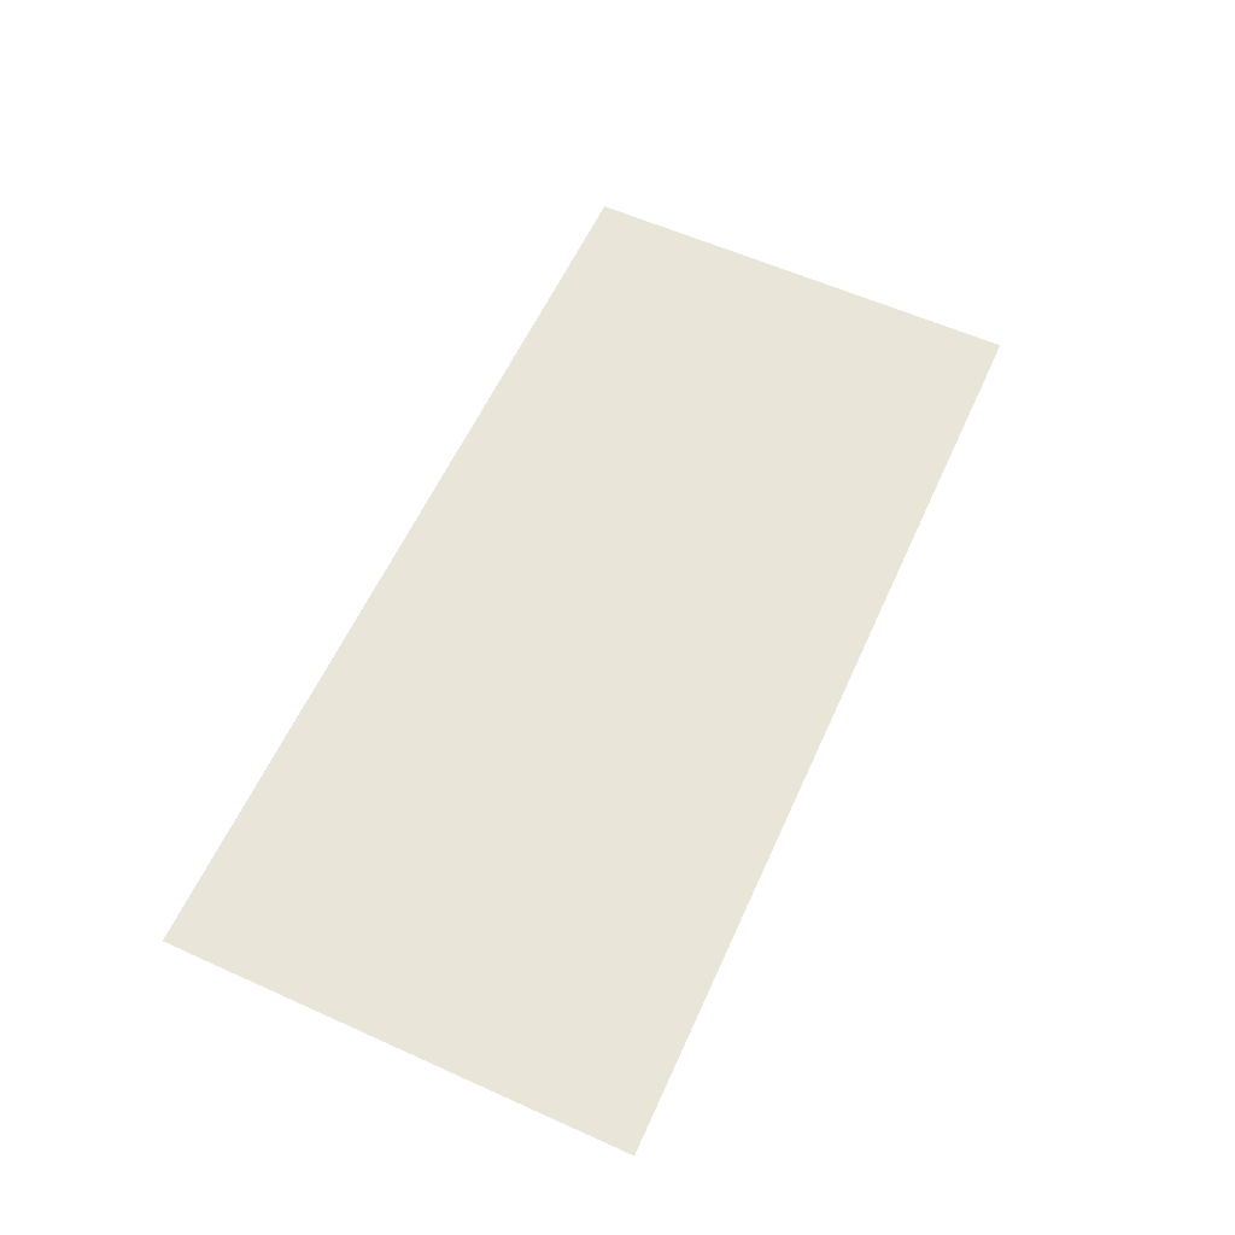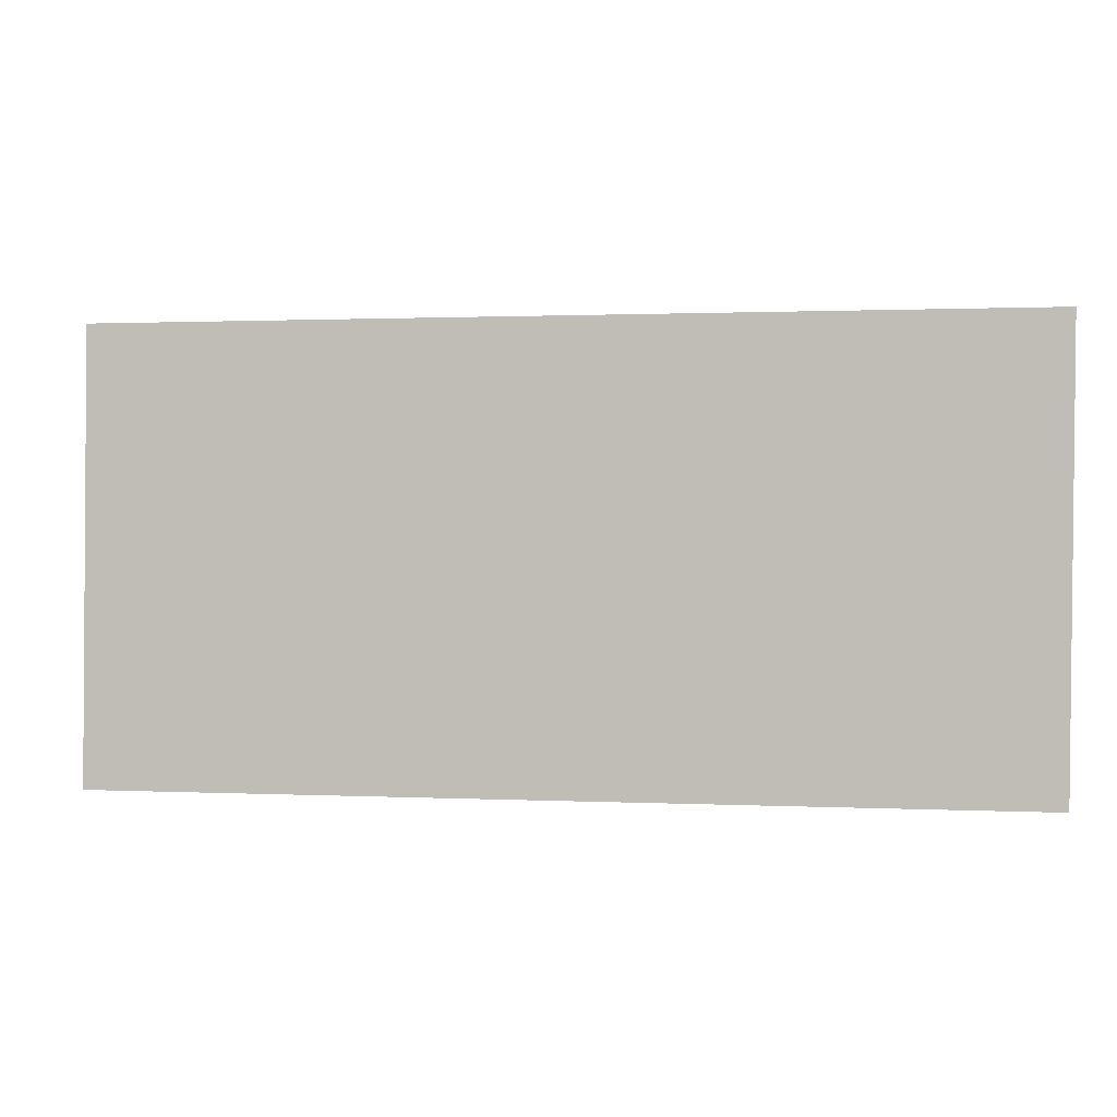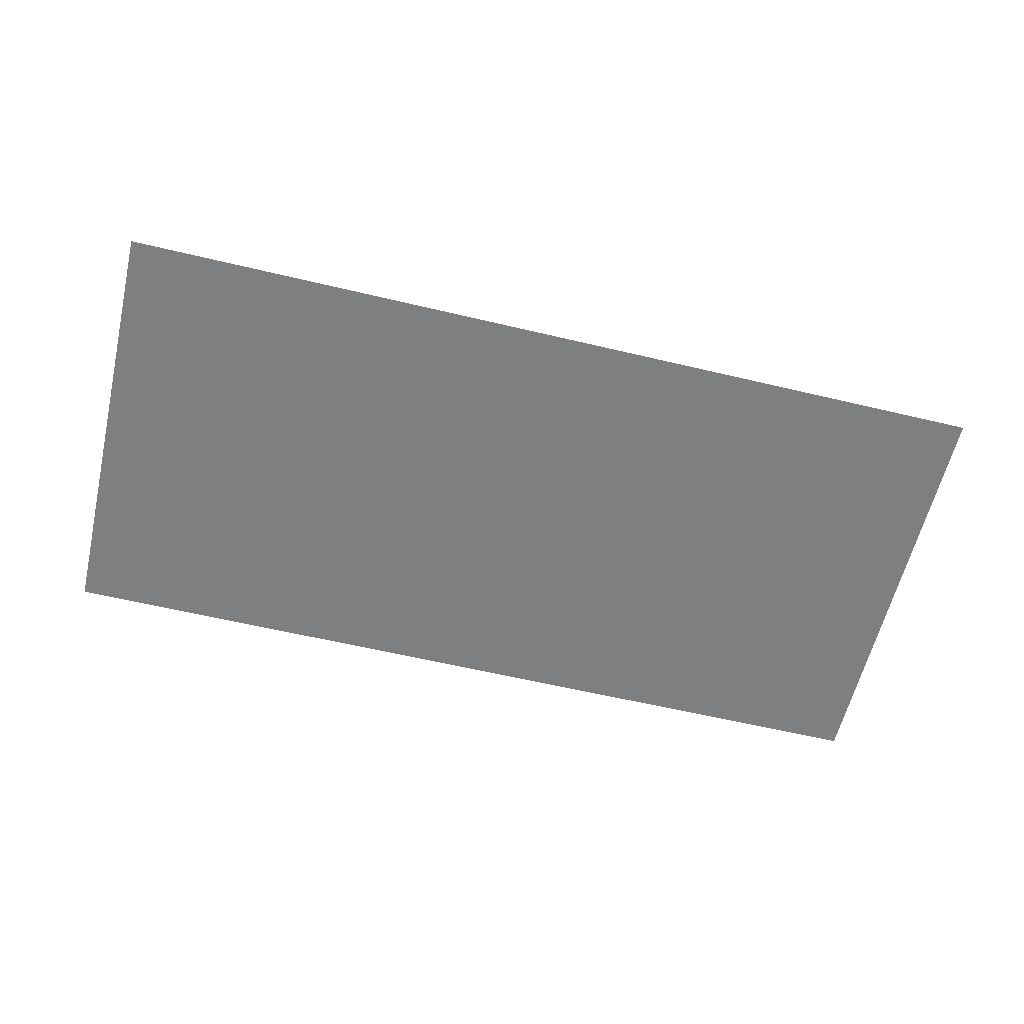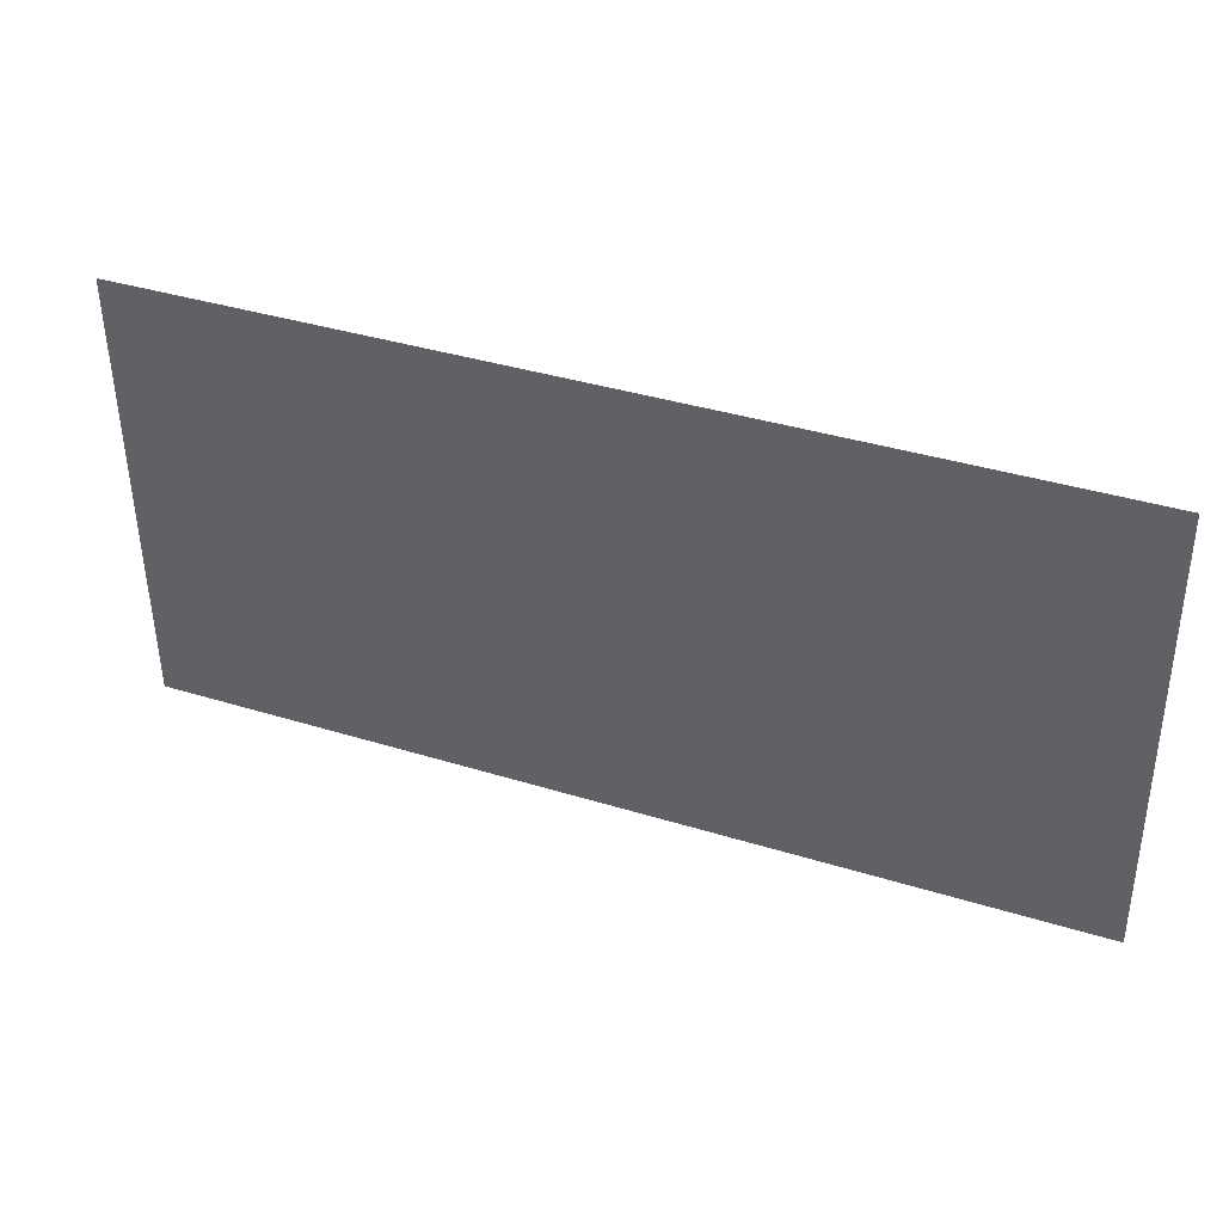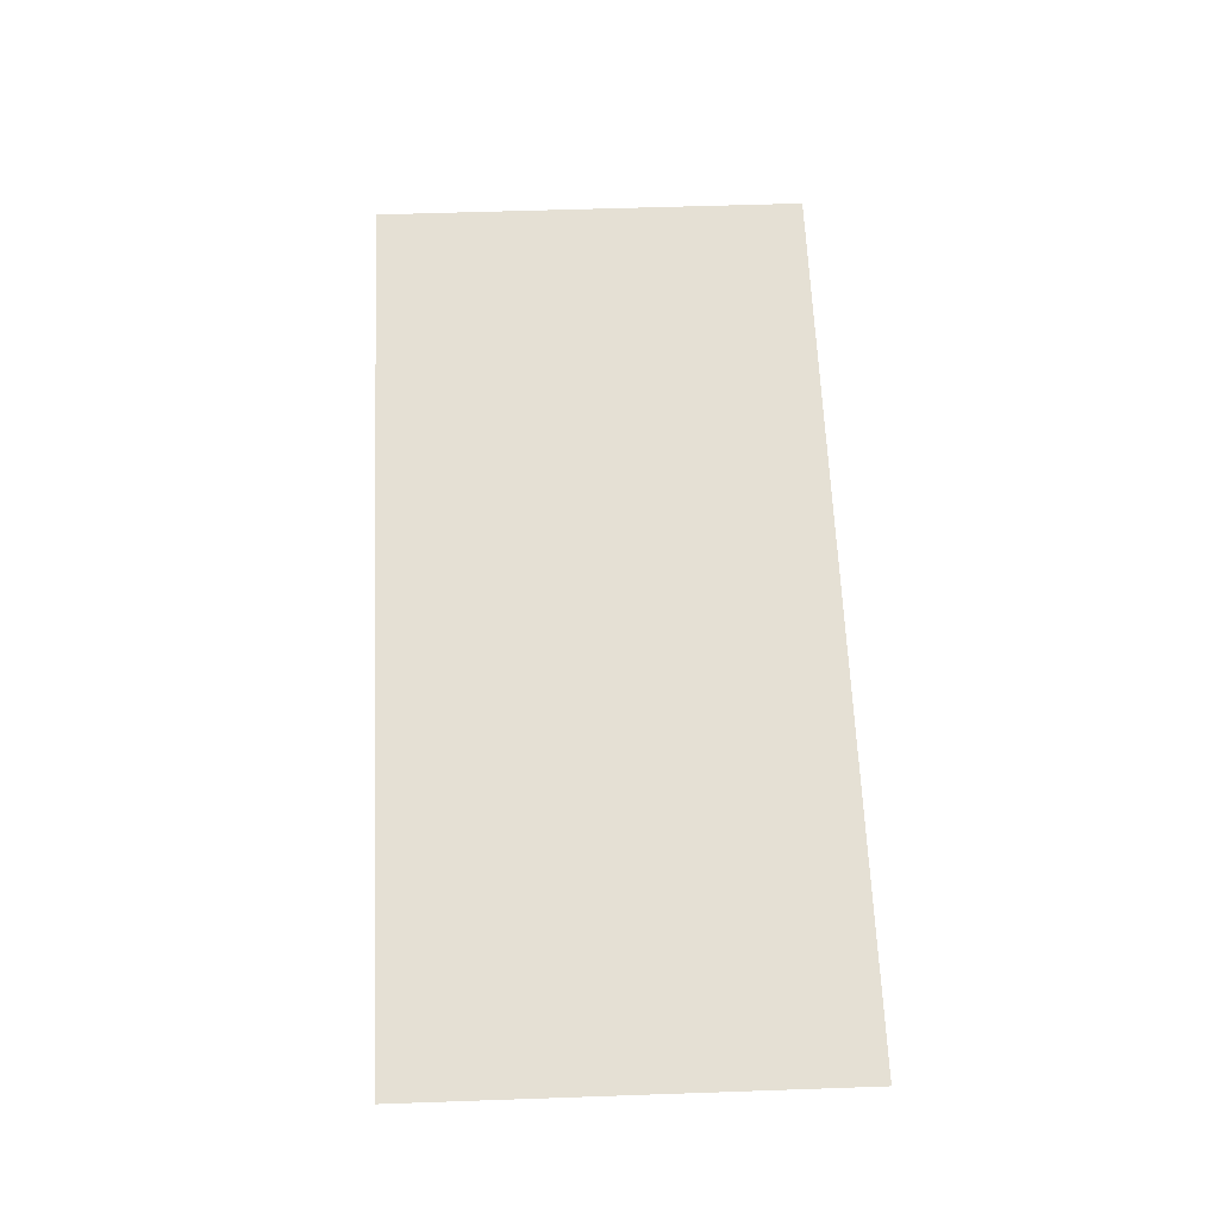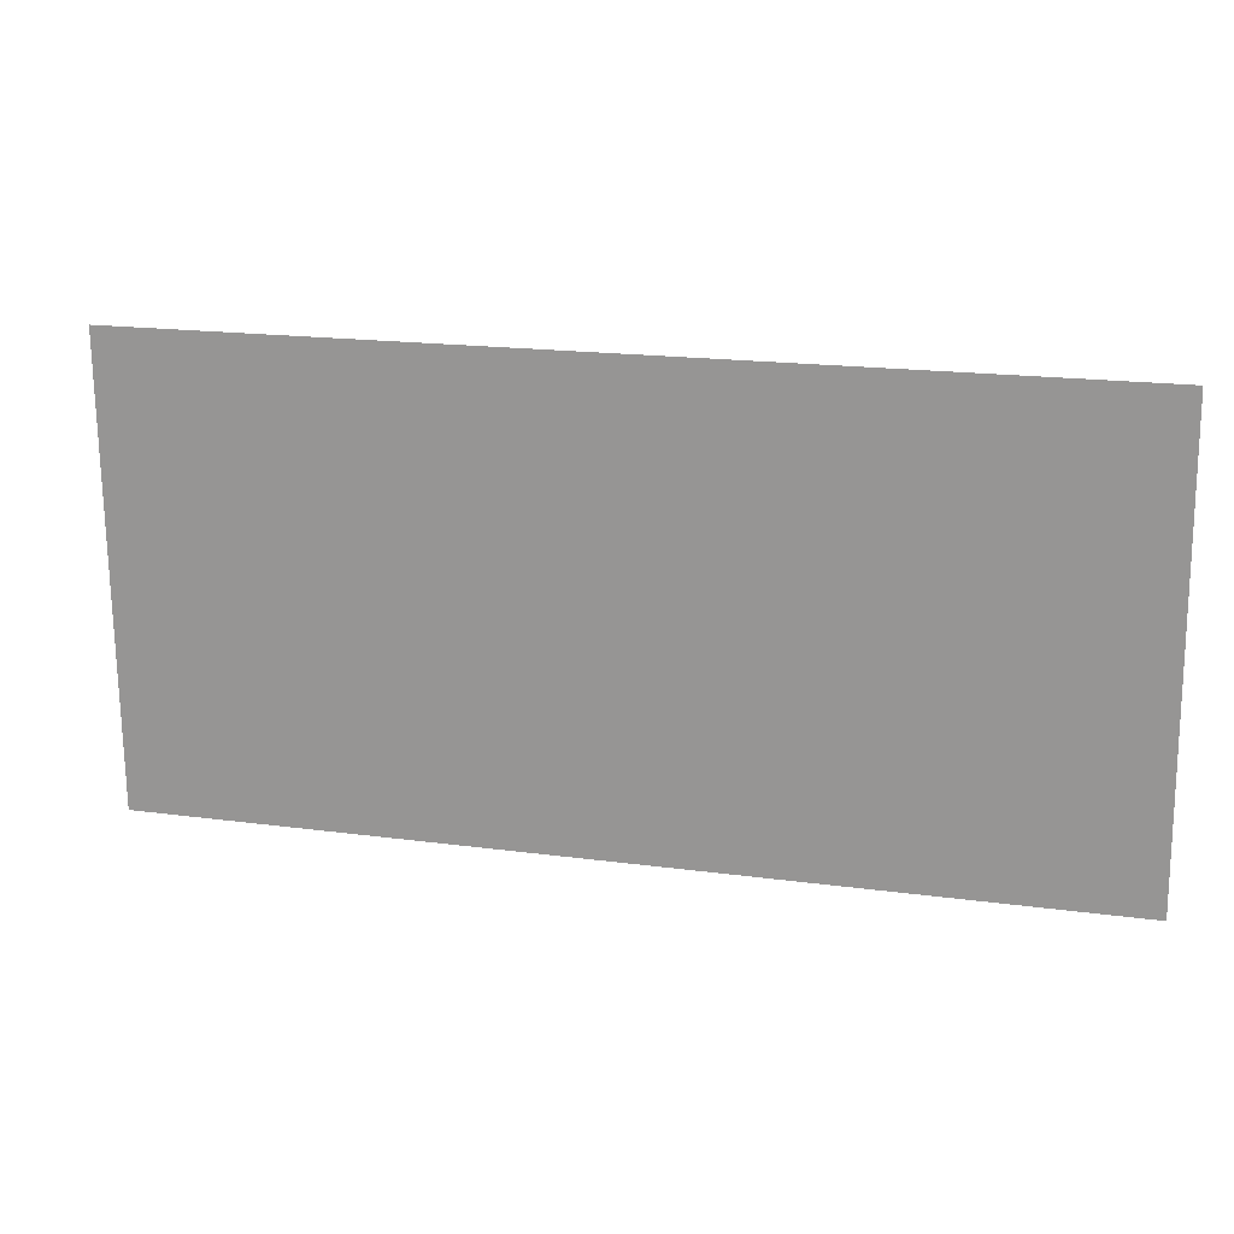
<metadata>
{"format":"obj","ext":"obj","renderer":"f3d","projection":"perspective","resolution":1024,"background":"white","views":[{"elev":58.6,"azim":-65.8,"up":"+Y"},{"elev":1.0,"azim":-169.8,"up":"+Z"},{"elev":-59.3,"azim":166.2,"up":"+Y"},{"elev":38.2,"azim":21.4,"up":"+Z"},{"elev":65.5,"azim":-92.6,"up":"+Y"},{"elev":18.3,"azim":14.6,"up":"+Z"}]}
</metadata>
<code>
o Plane
v -1.004 0 0.9895
v 1.988 0 0.9895
v -0.9906 0.00822 -0.4597
v 2.002 0.00822 -0.4597
v 2.999 0 1.01
v 2.999 0 -1.498
v -1.004 0 2.27
v 0.9996 0 2.27
f 1 2 4 3
l 5 6
l 7 8

</code>
